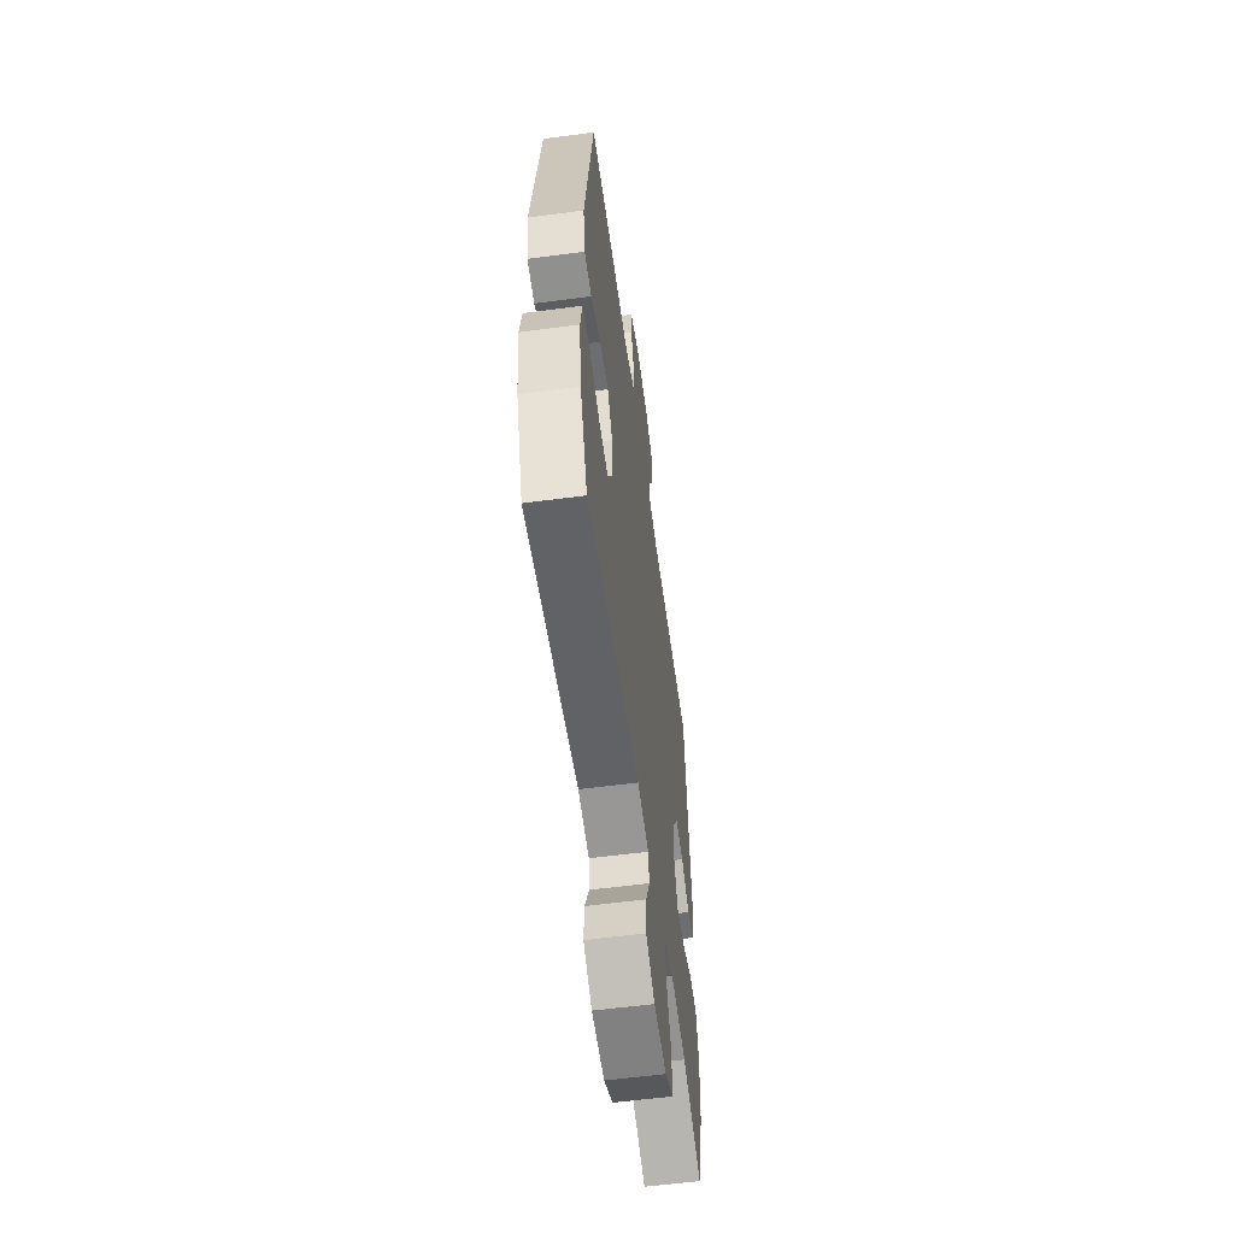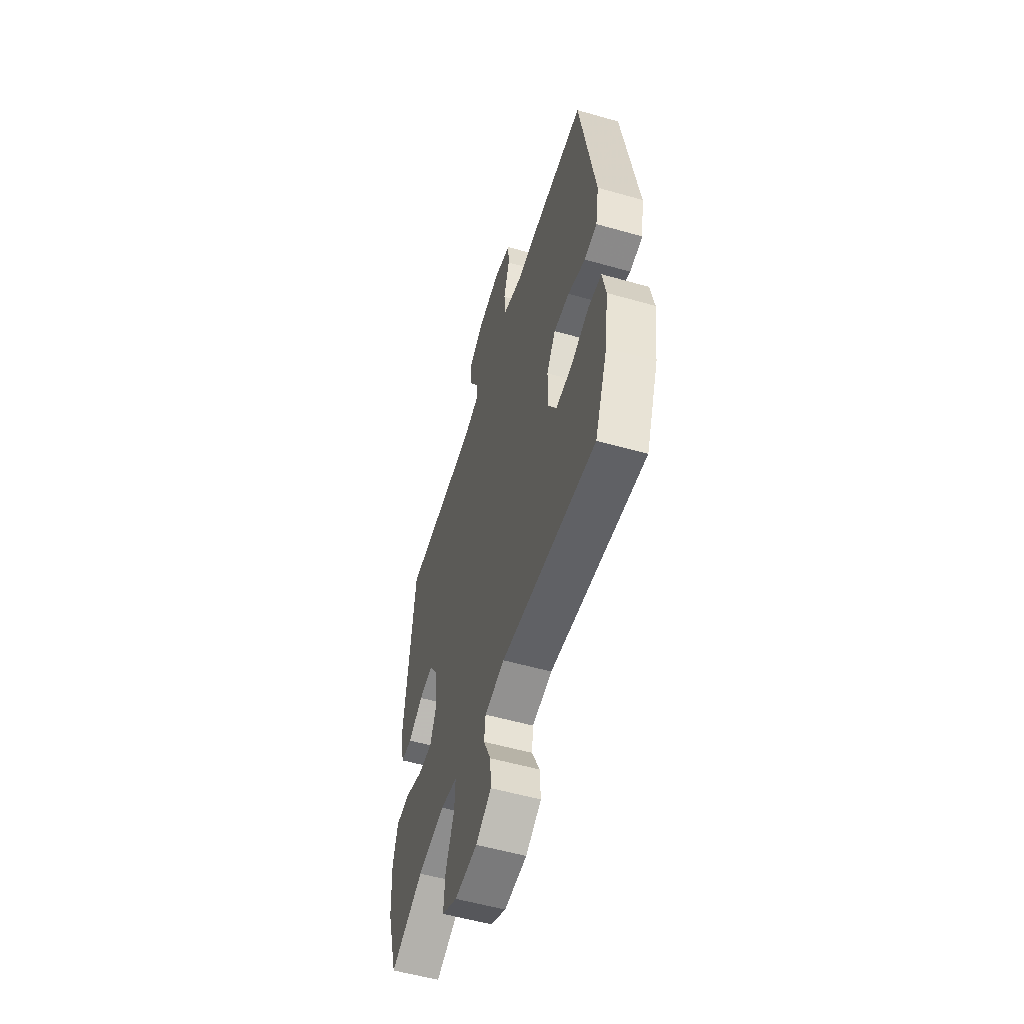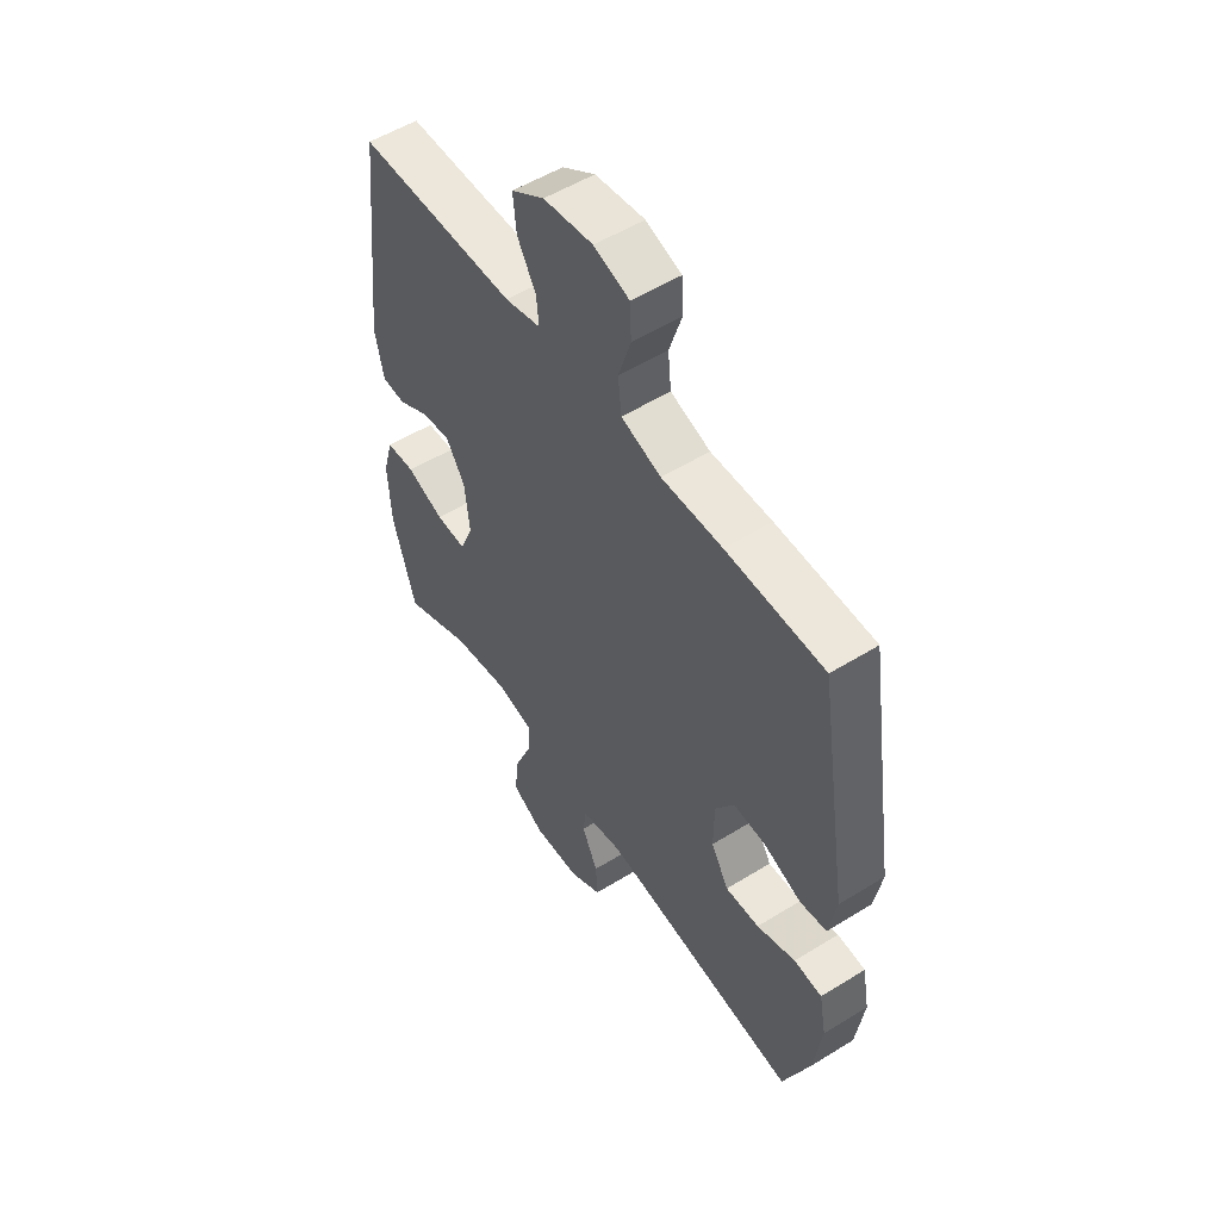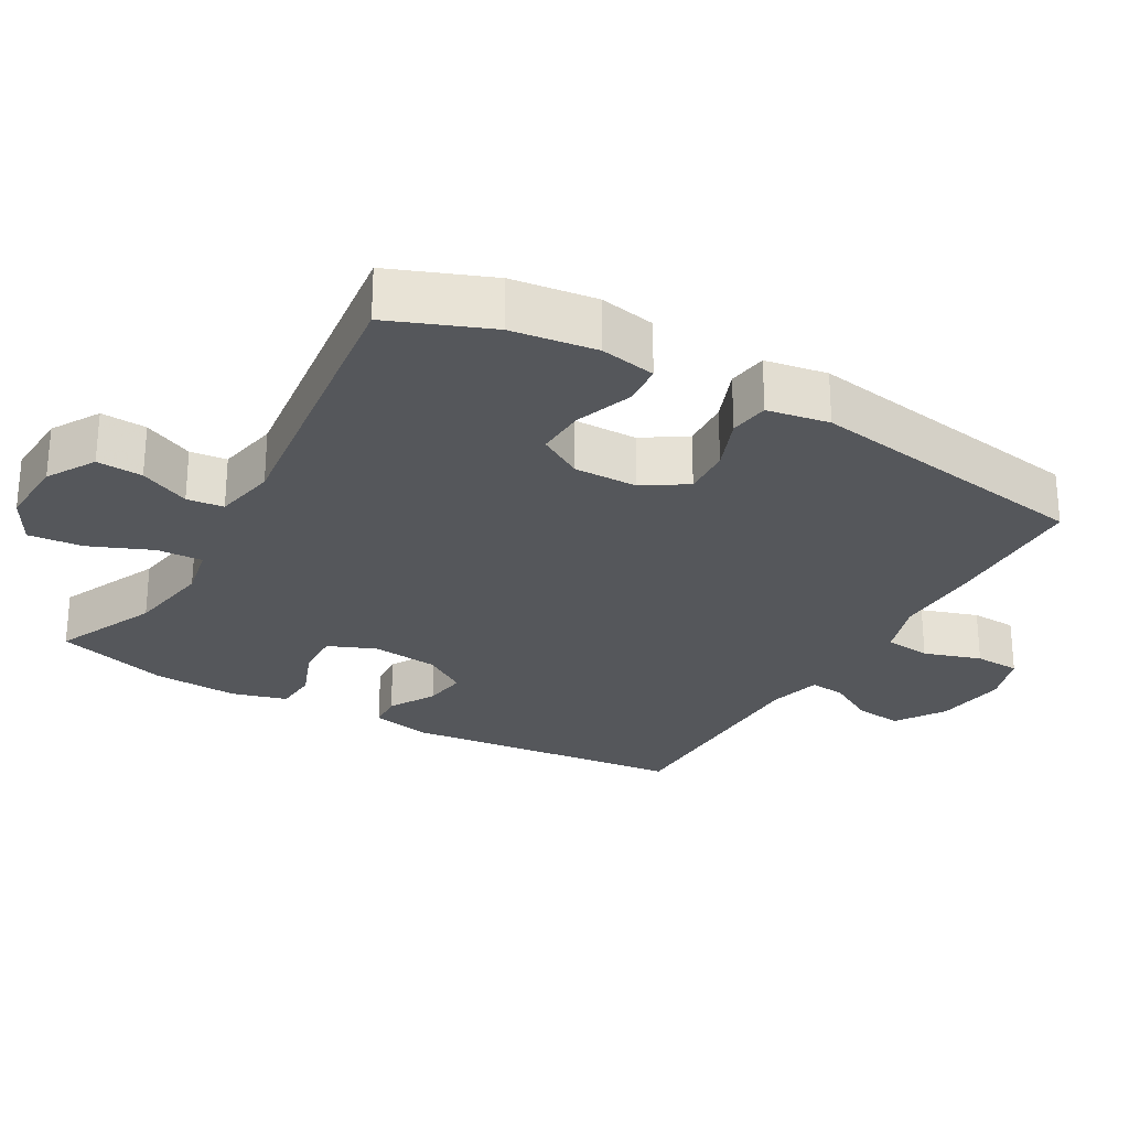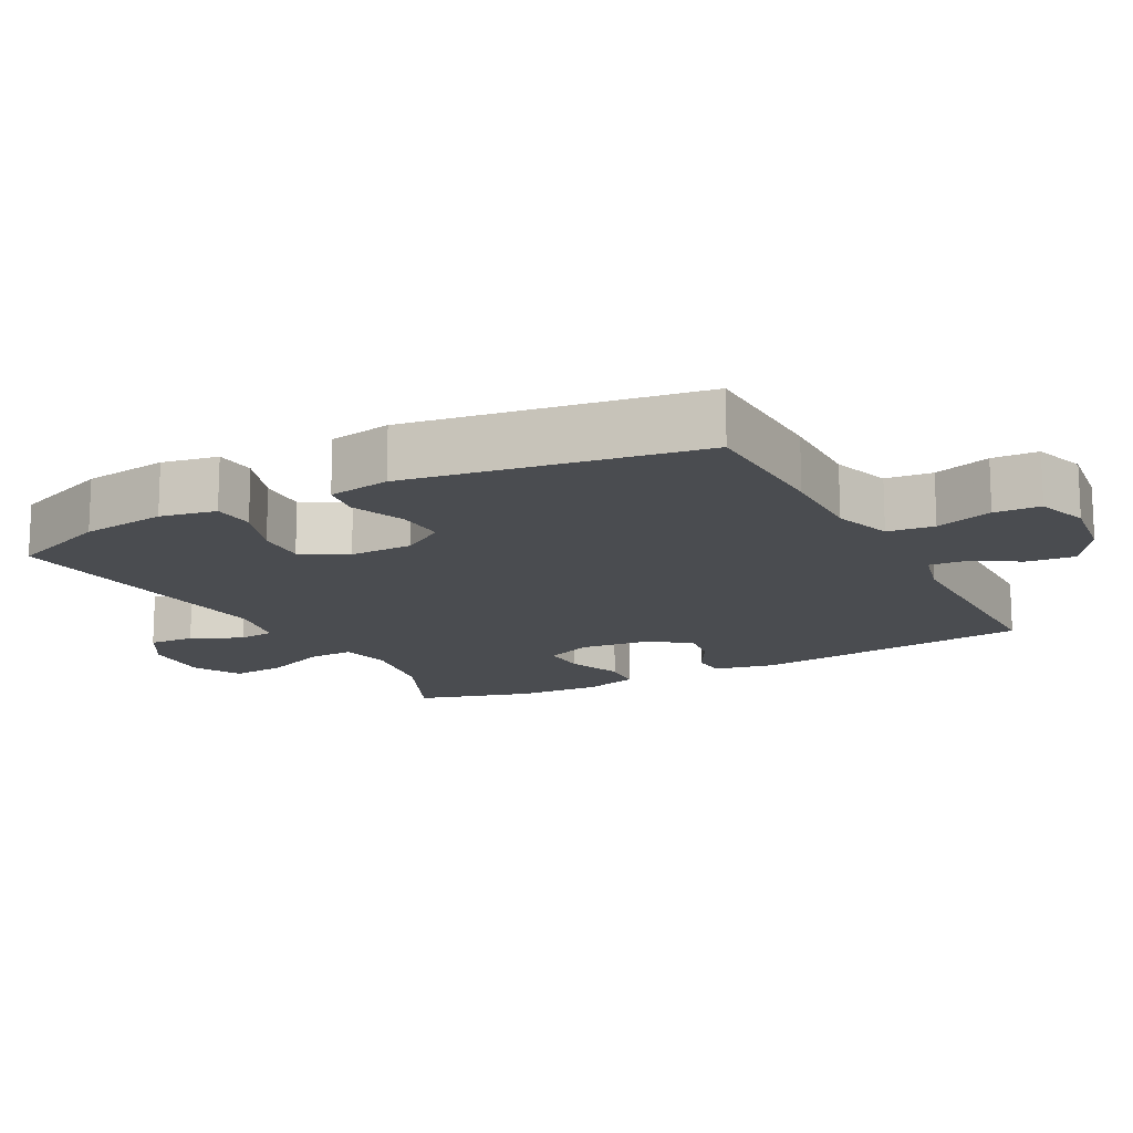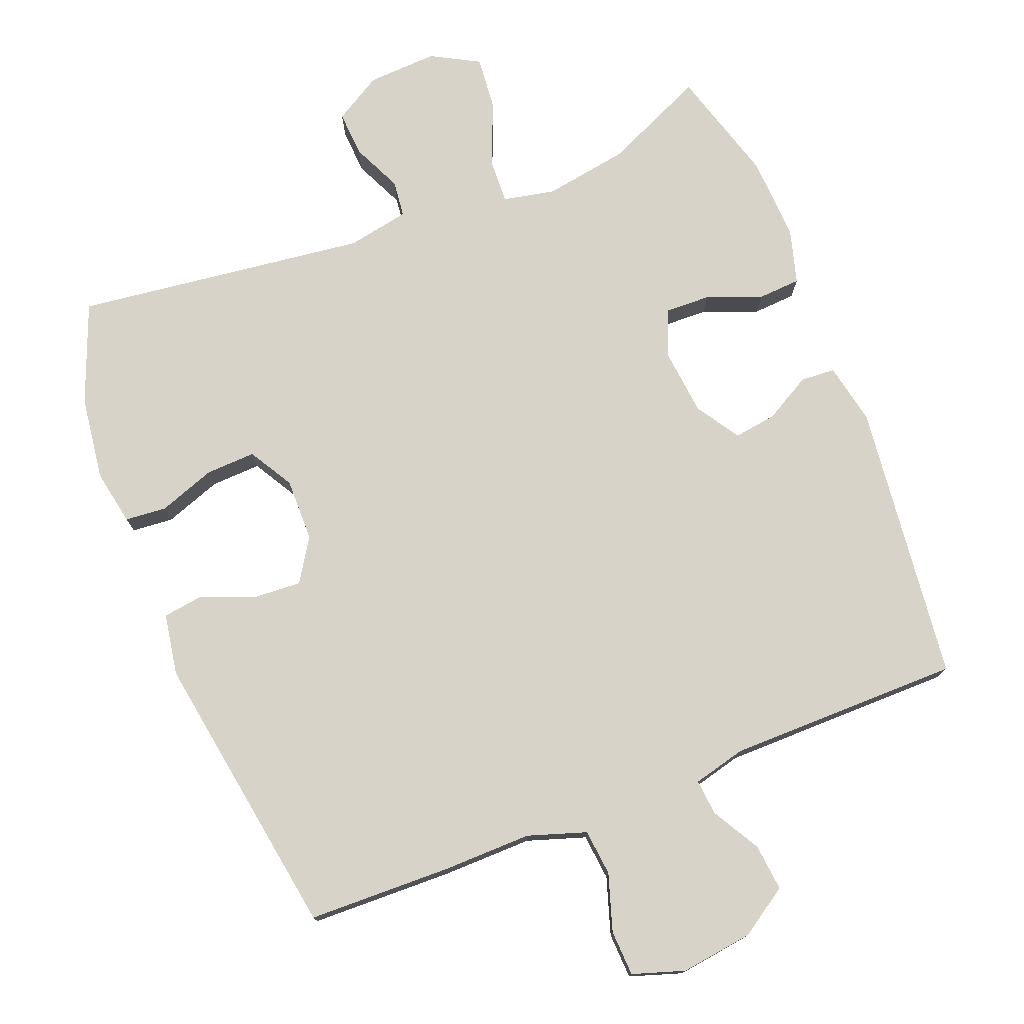
<metadata>
{"format":"obj","ext":"obj","renderer":"f3d","projection":"perspective","resolution":1024,"background":"white","views":[{"elev":-57.6,"azim":-82.2,"up":"+Z"},{"elev":-55.3,"azim":-106.7,"up":"+Z"},{"elev":53.7,"azim":-123.4,"up":"+Z"},{"elev":-26.6,"azim":-119.8,"up":"+Y"},{"elev":-15.0,"azim":-62.0,"up":"+Y"},{"elev":76.0,"azim":-21.4,"up":"+Y"}]}
</metadata>
<code>
v -0.5 0.07 0.5
v -0.296 0.07 0.505
v -0.169 0.07 0.503
v -0.086 0.07 0.53
v -0.079 0.07 0.596
v -0.105 0.07 0.677
v -0.102 0.07 0.742
v -0.028 0.07 0.766
v 0.075 0.07 0.752
v 0.144 0.07 0.707
v 0.137 0.07 0.64
v 0.098 0.07 0.572
v 0.093 0.07 0.521
v 0.168 0.07 0.502
v 0.5 0.07 0.5
v 0.545 0.07 0.1
v 0.527 0.07 0.013
v 0.478 0.07 0.01
v 0.412 0.07 0.047
v 0.351 0.07 0.056
v 0.311 0.07 -0.006
v 0.301 0.07 -0.101
v 0.329 0.07 -0.168
v 0.393 0.07 -0.166
v 0.471 0.07 -0.136
v 0.532 0.07 -0.14
v 0.554 0.07 -0.218
v 0.548 0.07 -0.338
v 0.5 0.07 -0.5
v 0.355 0.07 -0.435
v 0.235 0.07 -0.415
v 0.161 0.07 -0.43
v 0.164 0.07 -0.495
v 0.201 0.07 -0.584
v 0.208 0.07 -0.661
v 0.14 0.07 -0.698
v 0.041 0.07 -0.693
v -0.027 0.07 -0.653
v -0.023 0.07 -0.588
v 0.01 0.07 -0.517
v 0.004 0.07 -0.465
v -0.084 0.07 -0.448
v -0.5 0.07 -0.5
v -0.556 0.07 -0.358
v -0.572 0.07 -0.238
v -0.557 0.07 -0.159
v -0.498 0.07 -0.154
v -0.417 0.07 -0.183
v -0.346 0.07 -0.186
v -0.309 0.07 -0.123
v -0.31 0.07 -0.033
v -0.349 0.07 0.028
v -0.418 0.07 0.024
v -0.495 0.07 -0.006
v -0.551 0.07 0.002
v -0.566 0.07 0.09
v -0.5 0 0.5
v -0.296 0 0.505
v -0.169 0 0.503
v -0.086 0 0.53
v -0.079 0 0.596
v -0.105 0 0.677
v -0.102 0 0.742
v -0.028 0 0.766
v 0.075 0 0.752
v 0.144 0 0.707
v 0.137 0 0.64
v 0.098 0 0.572
v 0.093 0 0.521
v 0.168 0 0.502
v 0.5 0 0.5
v 0.545 0 0.1
v 0.527 0 0.013
v 0.478 0 0.01
v 0.412 0 0.047
v 0.351 0 0.056
v 0.311 0 -0.006
v 0.301 0 -0.101
v 0.329 0 -0.168
v 0.393 0 -0.166
v 0.471 0 -0.136
v 0.532 0 -0.14
v 0.554 0 -0.218
v 0.548 0 -0.338
v 0.5 0 -0.5
v 0.355 0 -0.435
v 0.235 0 -0.415
v 0.161 0 -0.43
v 0.164 0 -0.495
v 0.201 0 -0.584
v 0.208 0 -0.661
v 0.14 0 -0.698
v 0.041 0 -0.693
v -0.027 0 -0.653
v -0.023 0 -0.588
v 0.01 0 -0.517
v 0.004 0 -0.465
v -0.084 0 -0.448
v -0.5 0 -0.5
v -0.556 0 -0.358
v -0.572 0 -0.238
v -0.557 0 -0.159
v -0.498 0 -0.154
v -0.417 0 -0.183
v -0.346 0 -0.186
v -0.309 0 -0.123
v -0.31 0 -0.033
v -0.349 0 0.028
v -0.418 0 0.024
v -0.495 0 -0.006
v -0.551 0 0.002
v -0.566 0 0.09
f 1 2 3
f 56 1 3
f 55 56 3
f 54 55 3
f 53 54 3
f 52 53 3 4
f 51 52 4
f 50 51 4
f 46 47 48
f 45 46 48
f 44 45 48
f 43 44 48
f 42 43 48
f 41 42 48 49
f 38 39 40
f 37 38 40
f 36 37 40
f 35 36 40
f 34 35 40
f 33 34 40
f 32 33 40 41
f 28 29 30
f 27 28 30
f 26 27 30
f 25 26 30
f 24 25 30
f 23 24 30 31
f 22 23 31 32
f 17 18 19
f 16 17 19
f 15 16 19
f 14 15 19
f 13 14 19 20
f 10 11 12
f 9 10 12
f 8 9 12
f 7 8 12
f 6 7 12
f 5 6 12
f 4 5 12 13
f 13 20 21
f 4 13 21
f 50 4 21
f 41 49 50
f 32 41 50
f 22 32 50
f 21 22 50
f 59 58 57
f 59 57 112
f 59 112 111
f 59 111 110
f 59 110 109
f 60 59 109 108
f 60 108 107
f 60 107 106
f 104 103 102
f 104 102 101
f 104 101 100
f 104 100 99
f 104 99 98
f 105 104 98 97
f 96 95 94
f 96 94 93
f 96 93 92
f 96 92 91
f 96 91 90
f 96 90 89
f 97 96 89 88
f 86 85 84
f 86 84 83
f 86 83 82
f 86 82 81
f 86 81 80
f 87 86 80 79
f 88 87 79 78
f 75 74 73
f 75 73 72
f 75 72 71
f 75 71 70
f 76 75 70 69
f 68 67 66
f 68 66 65
f 68 65 64
f 68 64 63
f 68 63 62
f 68 62 61
f 69 68 61 60
f 77 76 69
f 77 69 60
f 77 60 106
f 106 105 97
f 106 97 88
f 106 88 78
f 106 78 77
f 1 57 58 2
f 2 58 59 3
f 3 59 60 4
f 4 60 61 5
f 5 61 62 6
f 6 62 63 7
f 7 63 64 8
f 8 64 65 9
f 9 65 66 10
f 10 66 67 11
f 11 67 68 12
f 12 68 69 13
f 13 69 70 14
f 14 70 71 15
f 15 71 72 16
f 16 72 73 17
f 17 73 74 18
f 18 74 75 19
f 19 75 76 20
f 20 76 77 21
f 21 77 78 22
f 22 78 79 23
f 23 79 80 24
f 24 80 81 25
f 25 81 82 26
f 26 82 83 27
f 27 83 84 28
f 28 84 85 29
f 29 85 86 30
f 30 86 87 31
f 31 87 88 32
f 32 88 89 33
f 33 89 90 34
f 34 90 91 35
f 35 91 92 36
f 36 92 93 37
f 37 93 94 38
f 38 94 95 39
f 39 95 96 40
f 40 96 97 41
f 41 97 98 42
f 42 98 99 43
f 43 99 100 44
f 44 100 101 45
f 45 101 102 46
f 46 102 103 47
f 47 103 104 48
f 48 104 105 49
f 49 105 106 50
f 50 106 107 51
f 51 107 108 52
f 52 108 109 53
f 53 109 110 54
f 54 110 111 55
f 55 111 112 56
f 56 112 57 1

</code>
